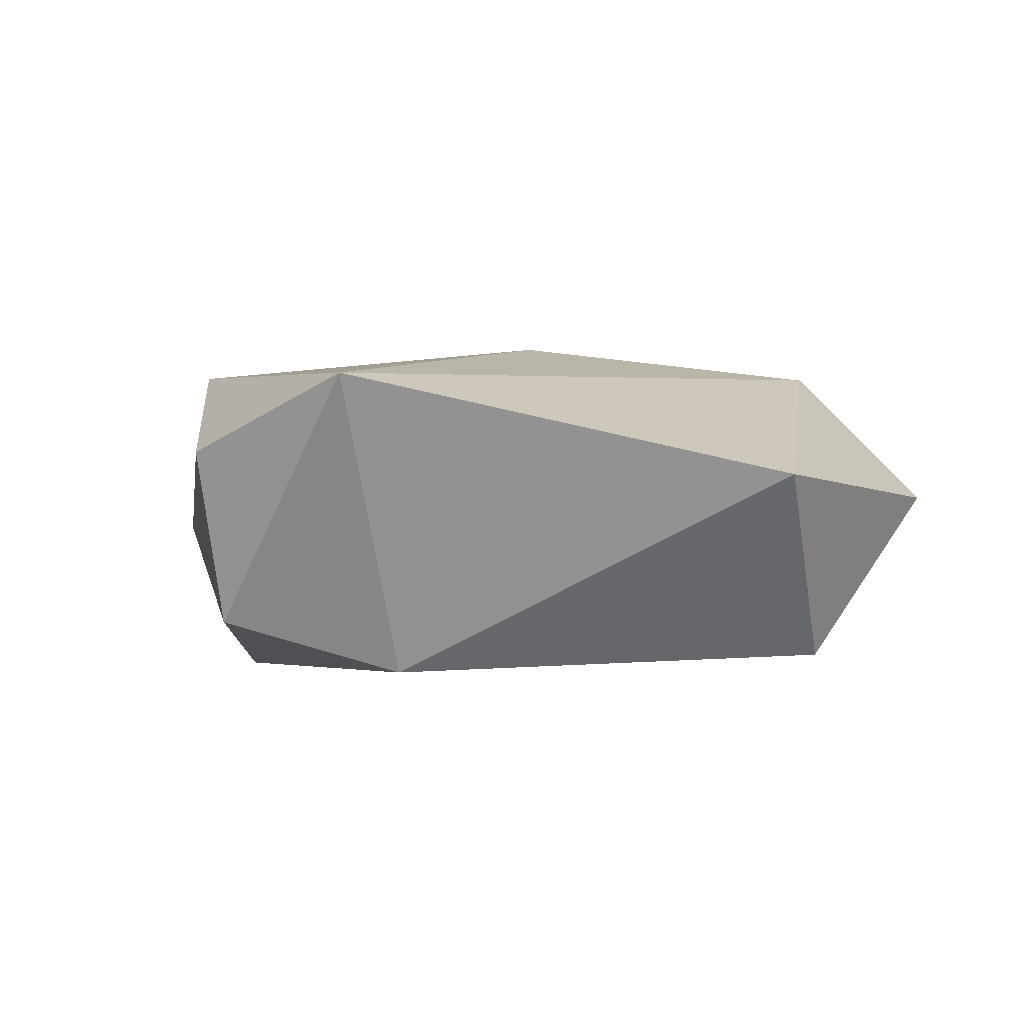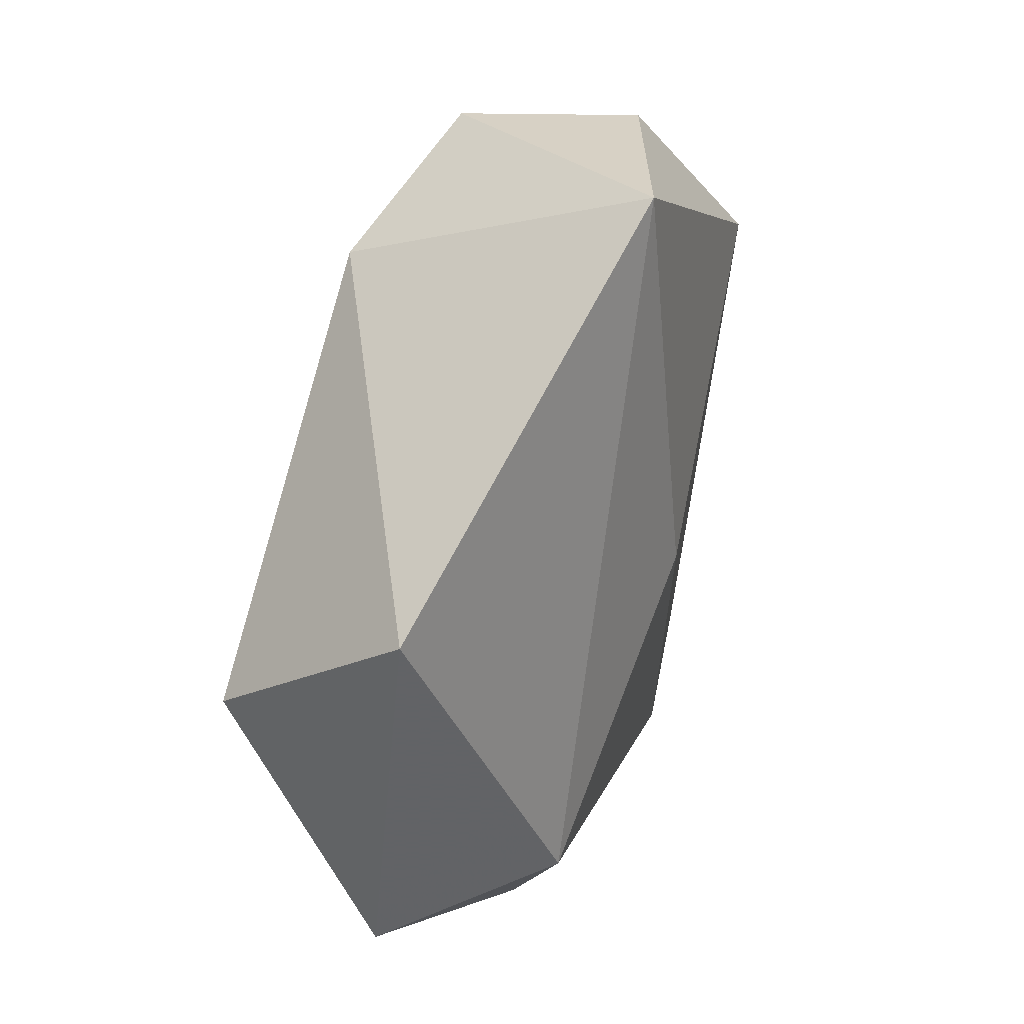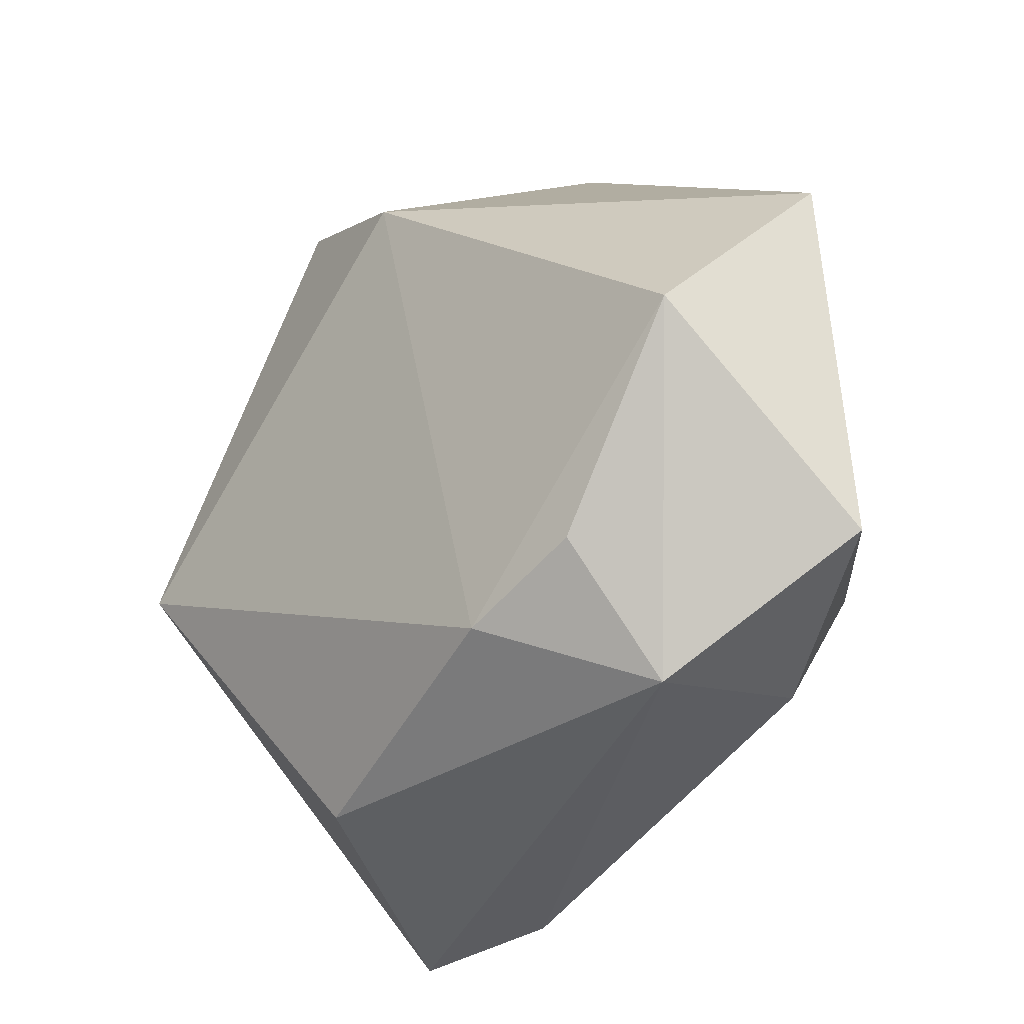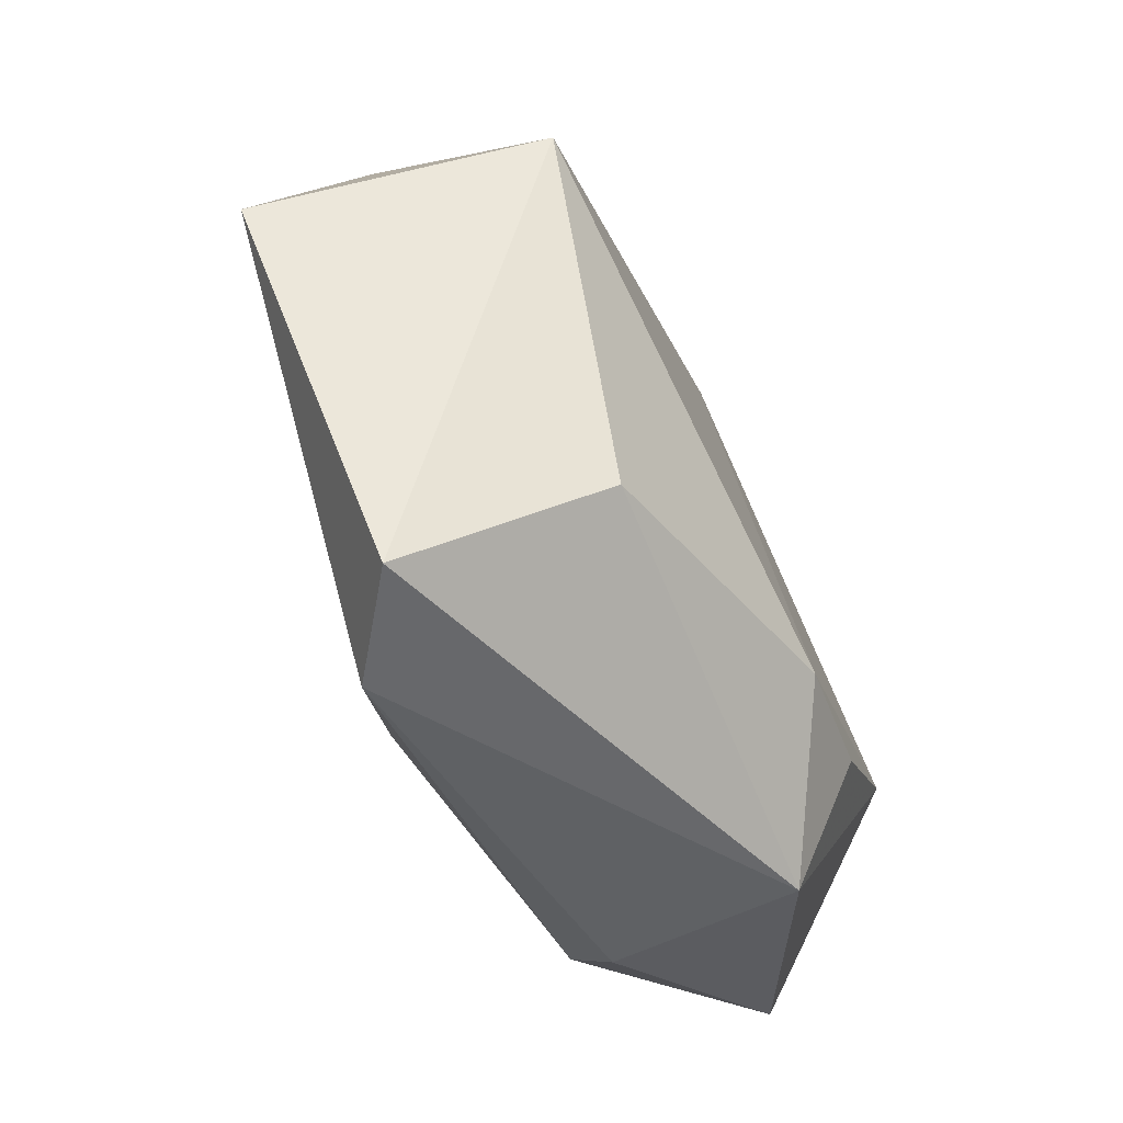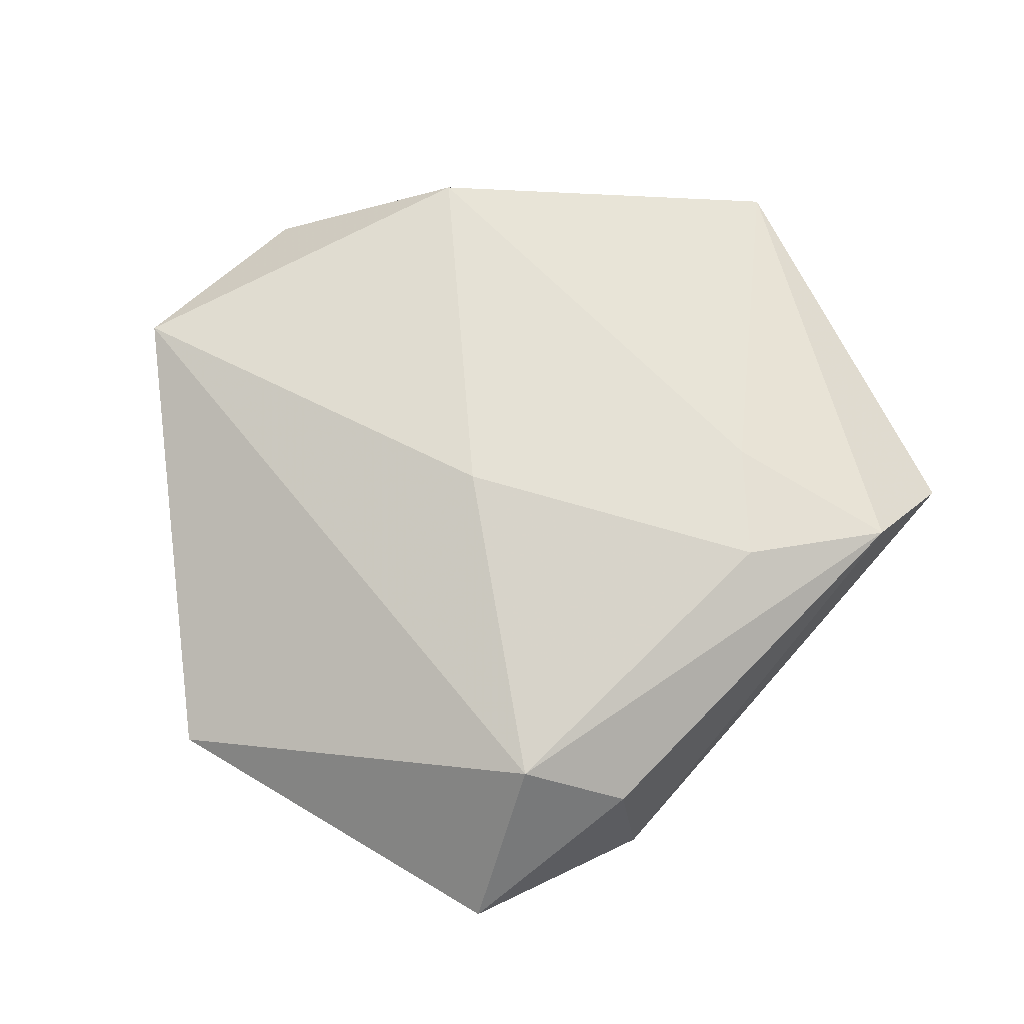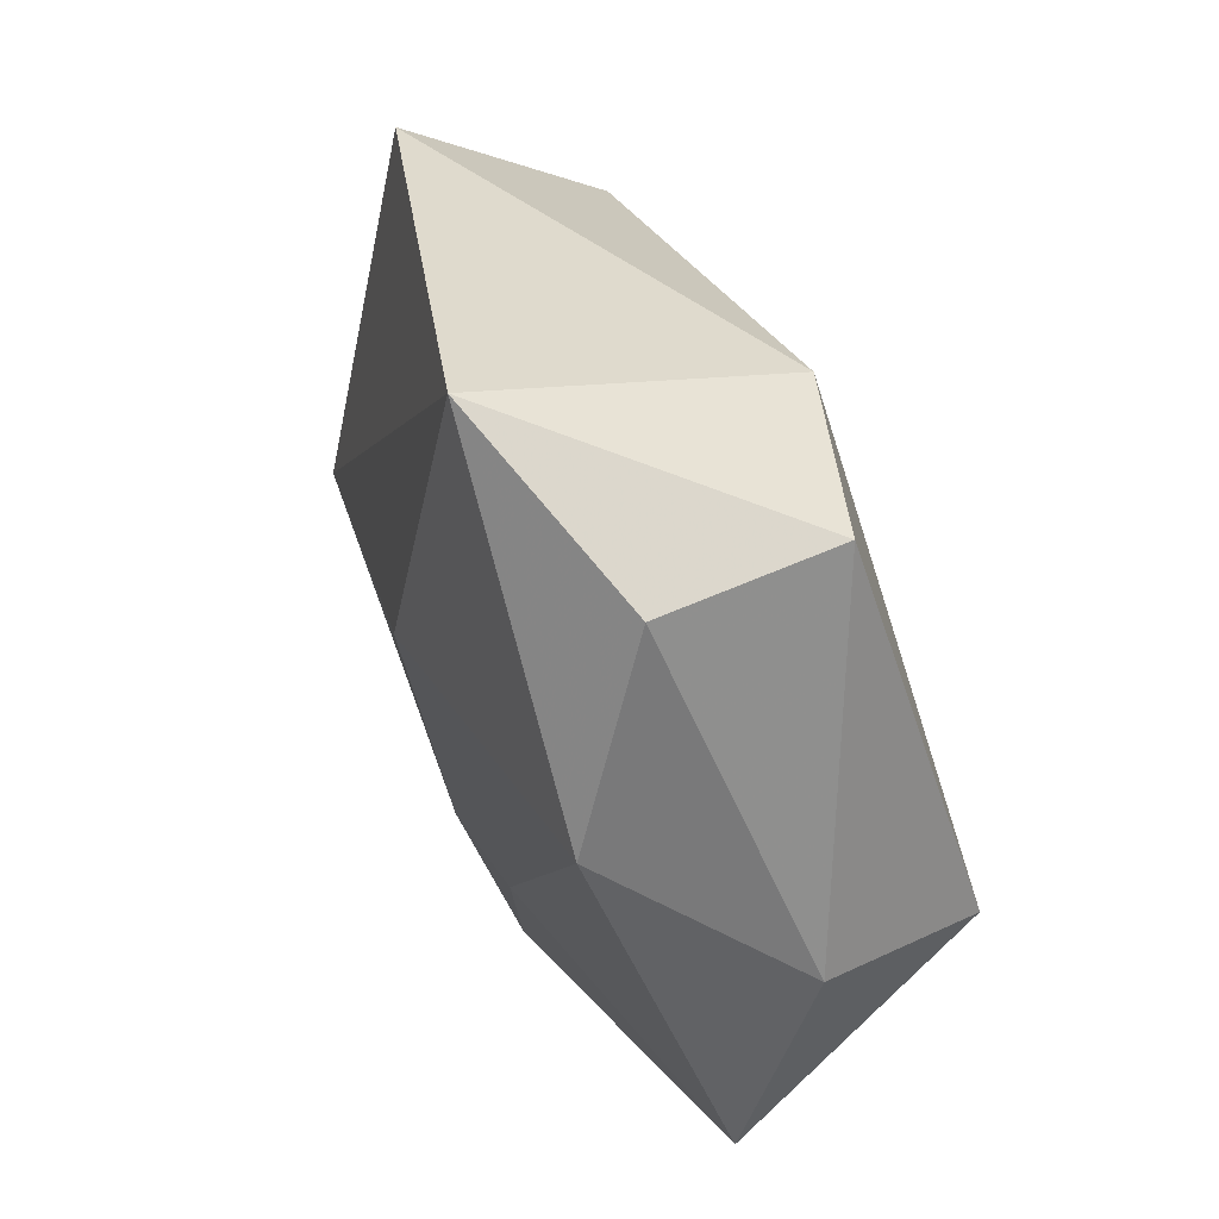
<metadata>
{"format":"obj","ext":"obj","renderer":"f3d","projection":"perspective","resolution":1024,"background":"white","views":[{"elev":-0.7,"azim":-158.7,"up":"+Z"},{"elev":46.1,"azim":-70.9,"up":"+Y"},{"elev":-21.7,"azim":-132.5,"up":"+Y"},{"elev":-72.4,"azim":118.1,"up":"+Y"},{"elev":72.2,"azim":-67.6,"up":"+Z"},{"elev":61.7,"azim":67.1,"up":"+Y"}]}
</metadata>
<code>
v 0.009546 -0.04315 0.01441
v 0.0005965 0.03216 -0.01822
v -0.03193 -0.02893 -0.008577
v 0.03869 -0.005109 -0.01986
v -0.04323 0.02491 0.003901
v -0.04116 0.006727 -0.01666
v 0.01978 0.03793 -0.01262
v -0.01575 -0.02177 -0.01906
v 0.04259 0.004934 -0.001656
v 0.04762 -0.01377 0.008264
v -0.02804 -0.01511 -0.01758
v 0.01963 -0.04759 0.006344
v 0.01291 -0.03461 -0.01295
v -0.004353 0.003814 0.02036
v -0.03137 -0.0263 0.01106
v 0.0001882 -0.02955 0.01768
v -0.03407 -0.01504 0.01703
v 0.0002885 0.04827 0.0145
v 0.01206 -0.02416 0.01632
v 0.02167 0.04107 0.00663
v 0.03075 0.02183 0.01644
v -0.04899 -0.01525 0.001988
f 12 4 10
f 13 4 12
f 5 17 18
f 22 17 5
f 5 18 2
f 2 18 7
f 2 7 4
f 21 10 9
f 9 10 4
f 4 7 9
f 4 13 8
f 8 2 4
f 19 10 21
f 20 18 21
f 7 18 20
f 21 9 20
f 20 9 7
f 17 22 15
f 11 8 3
f 3 15 22
f 3 13 12
f 3 8 13
f 14 18 17
f 17 16 14
f 21 18 14
f 14 19 21
f 16 19 14
f 6 8 11
f 2 8 6
f 5 2 6
f 11 3 6
f 6 3 22
f 6 22 5
f 1 16 17
f 17 15 1
f 1 19 16
f 1 3 12
f 15 3 1
f 12 10 1
f 10 19 1

</code>
